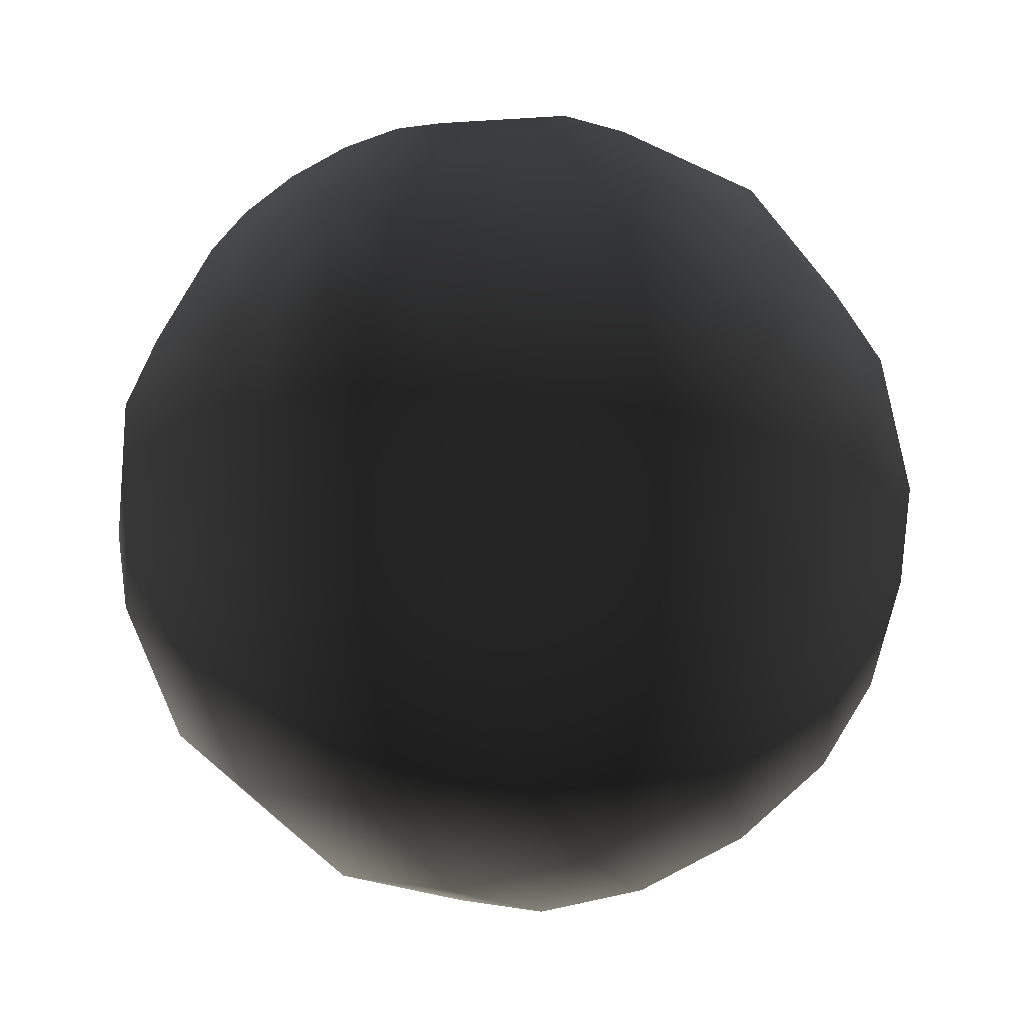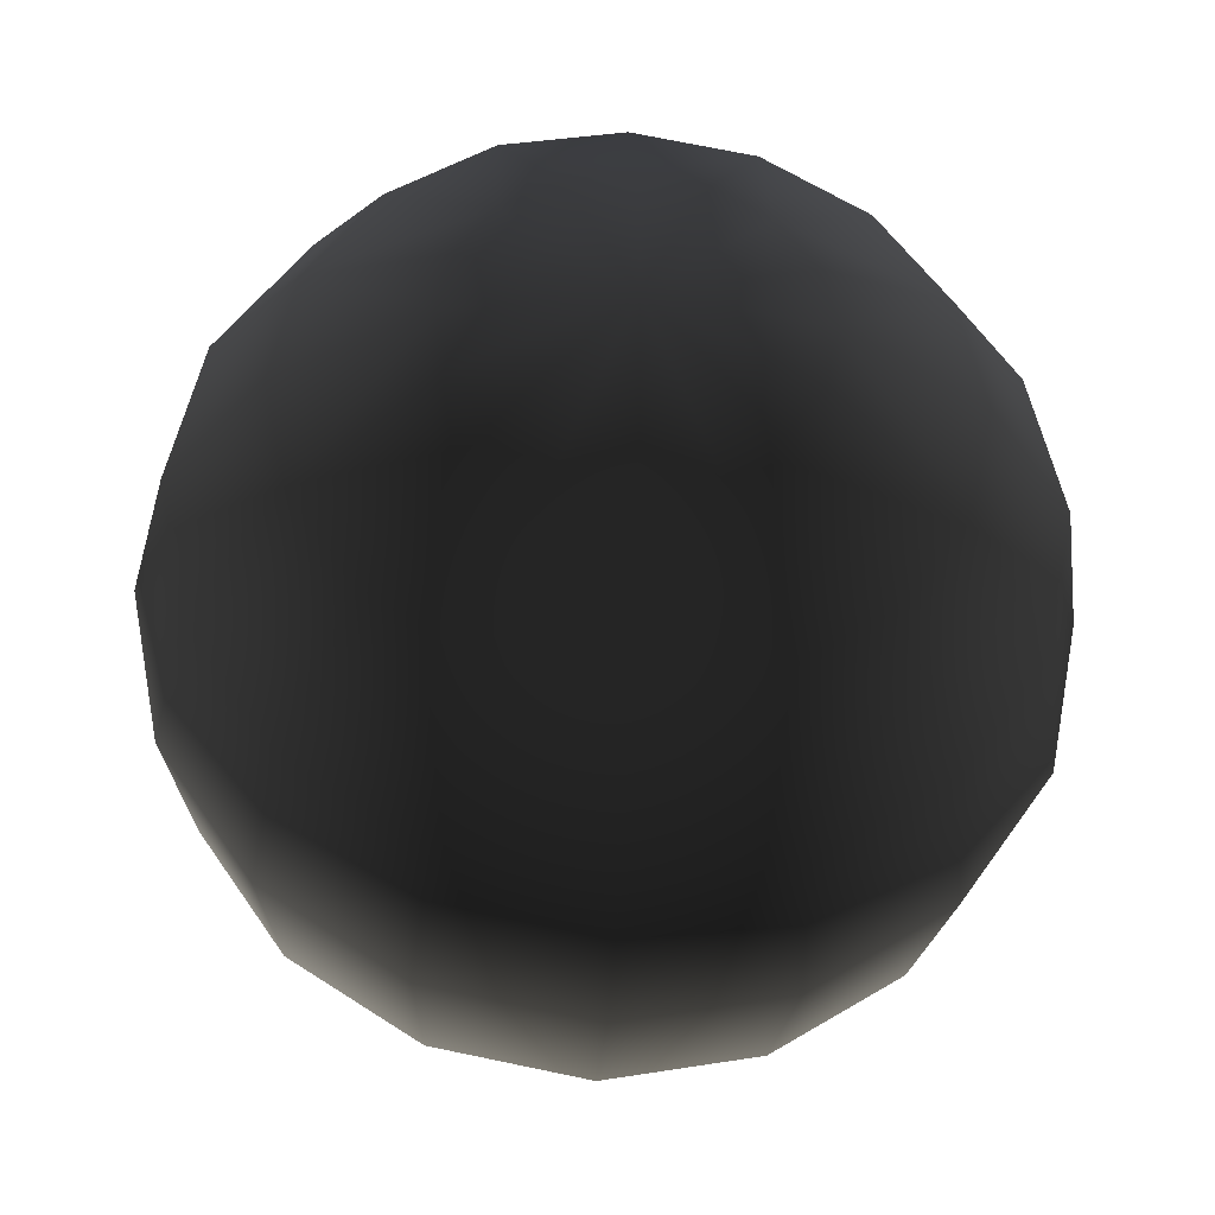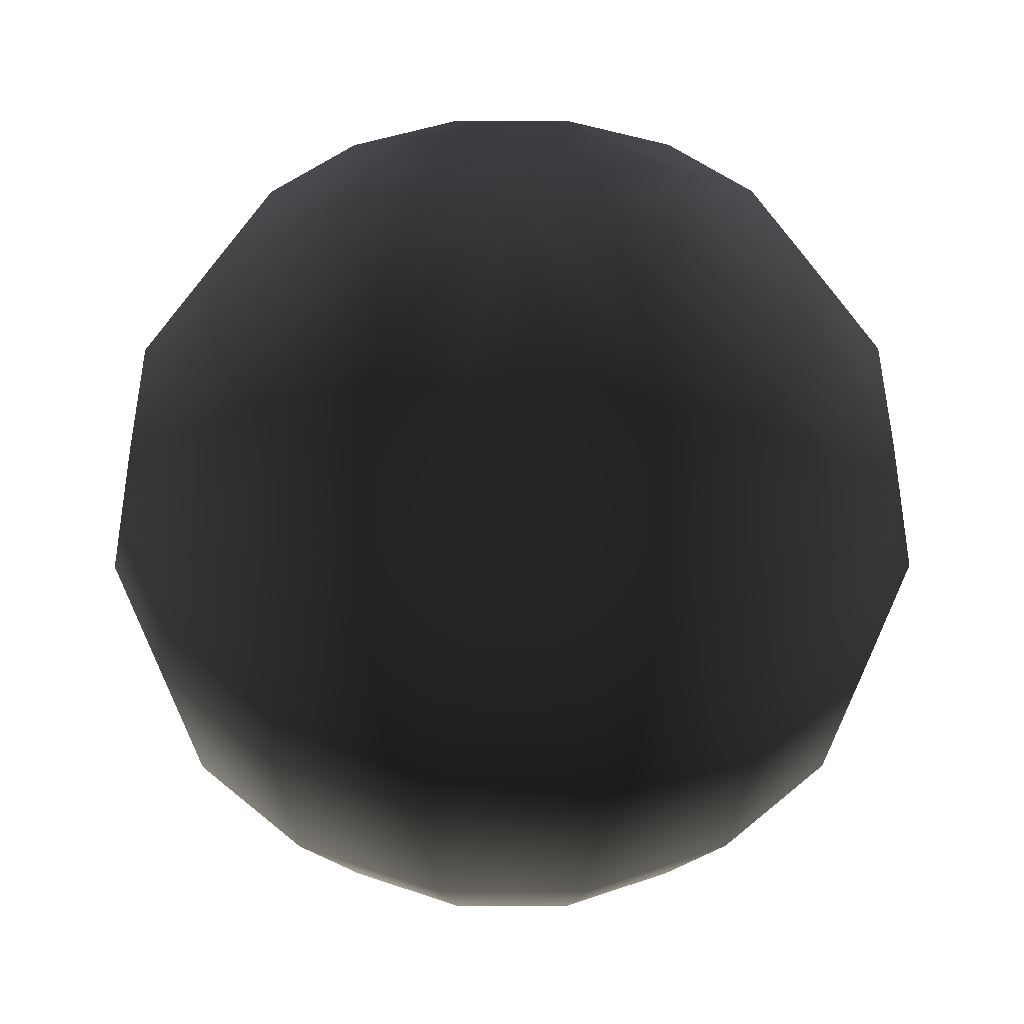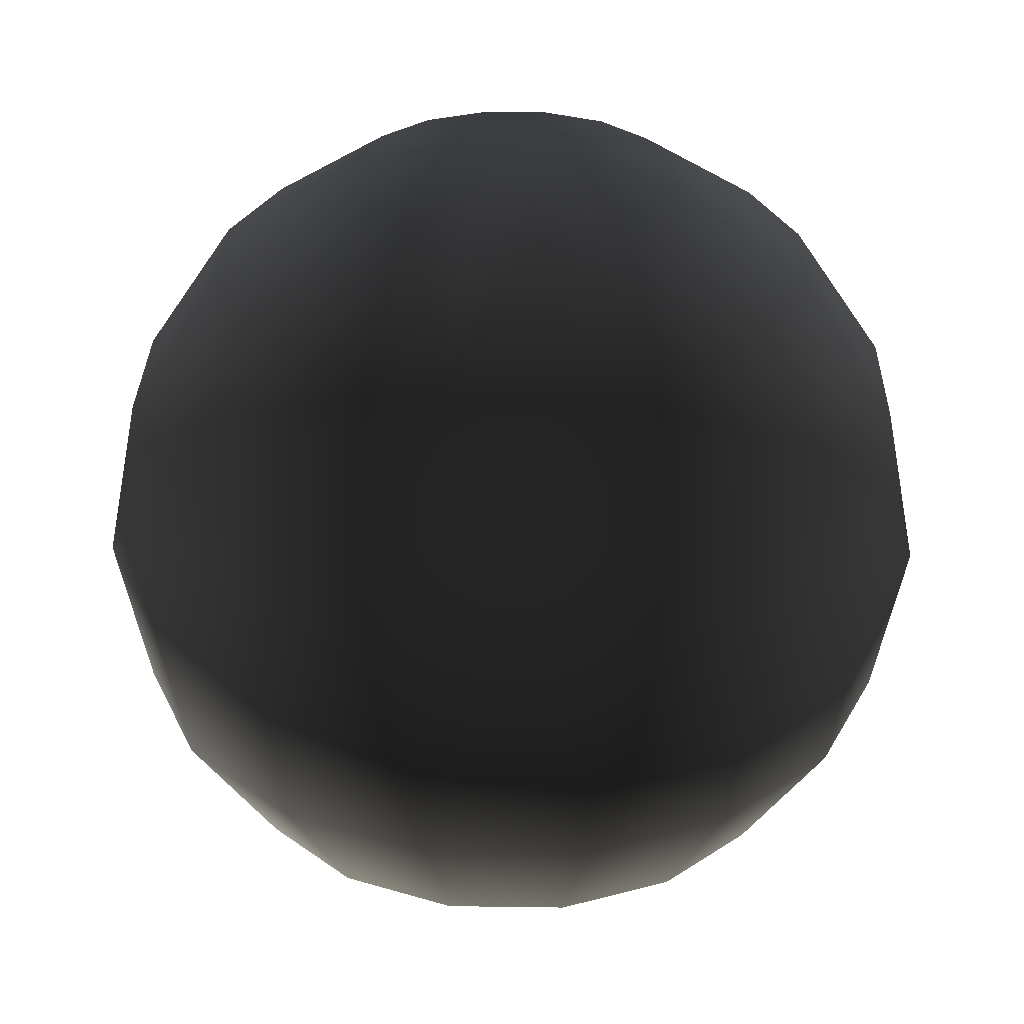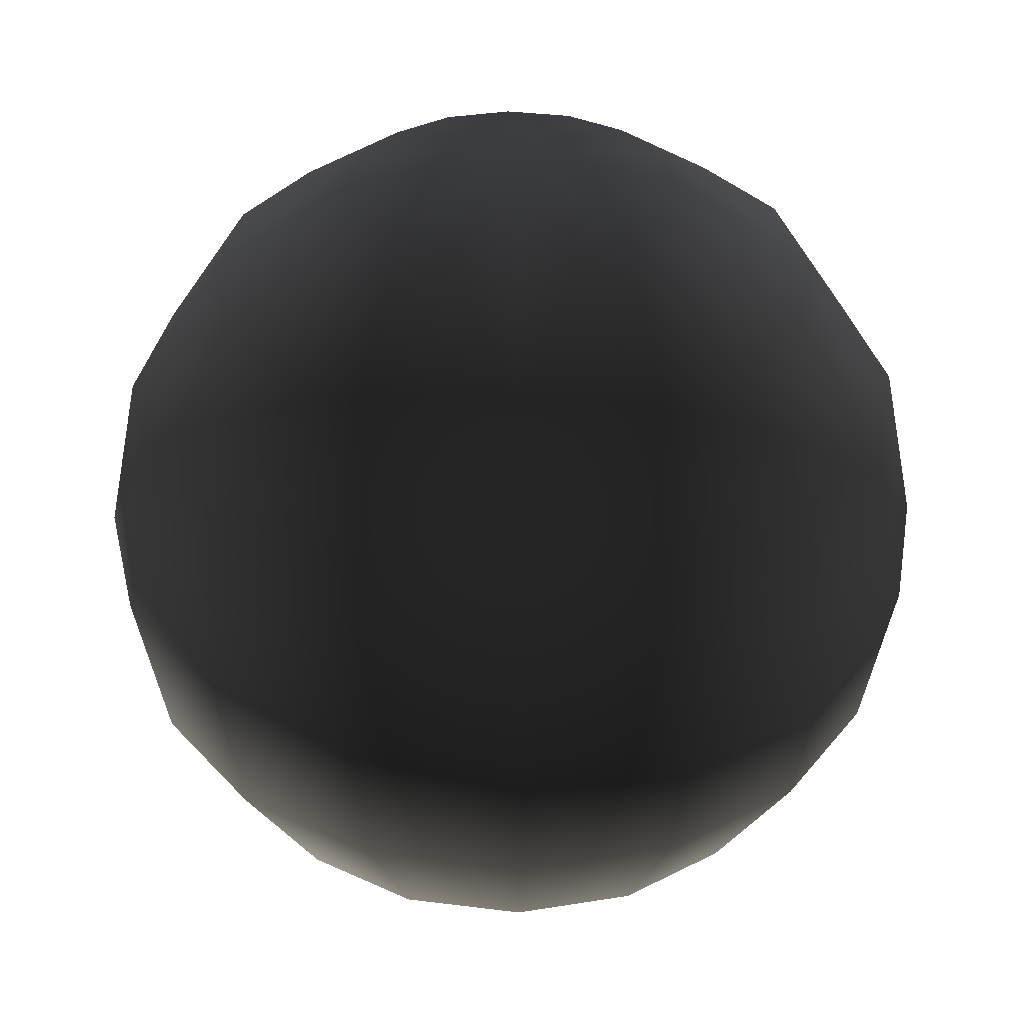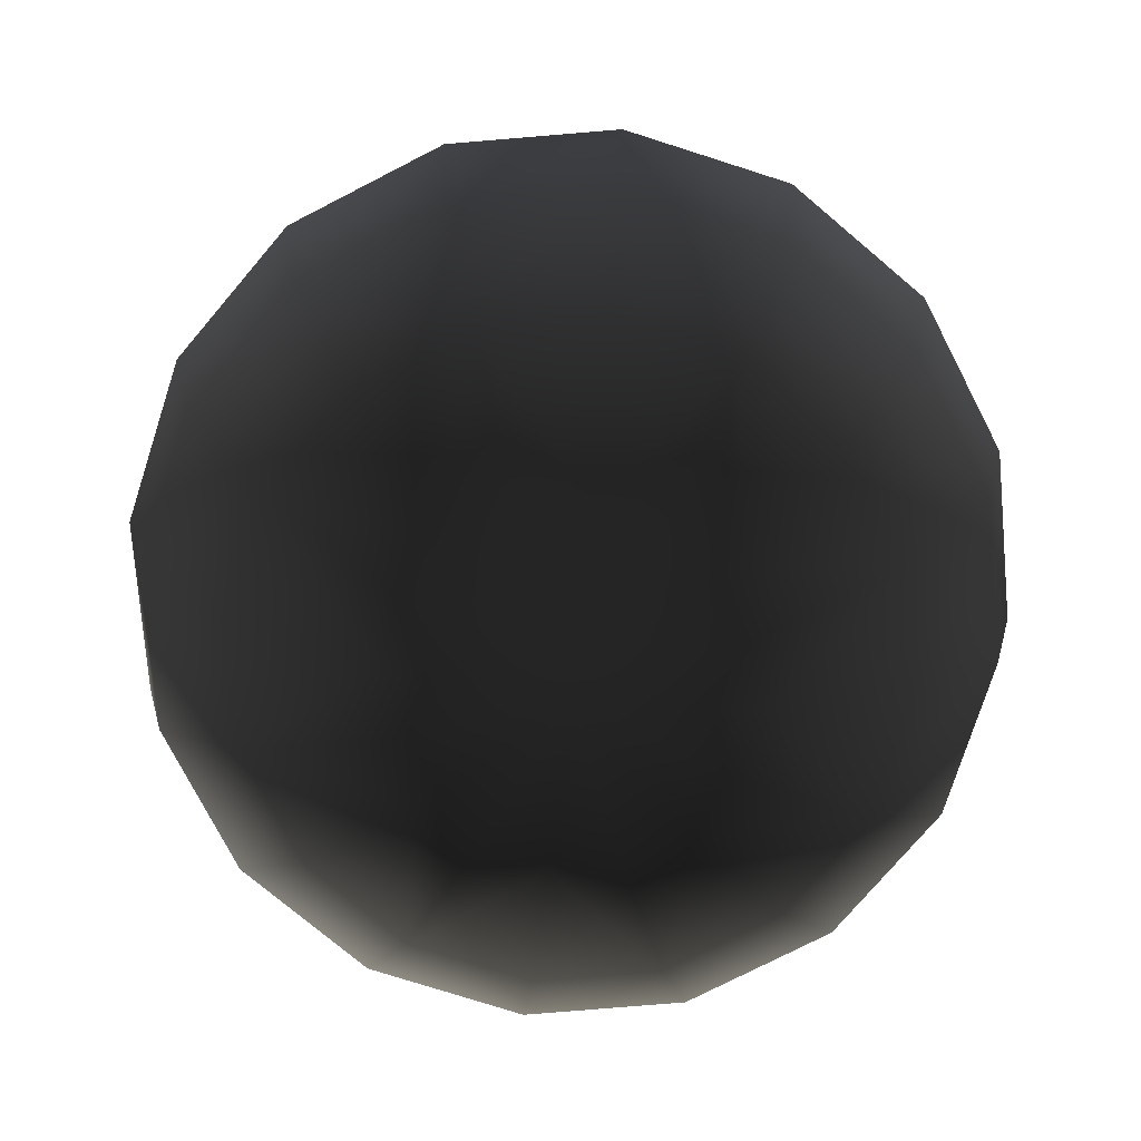
<metadata>
{"format":"obj","ext":"obj","renderer":"f3d","projection":"perspective","resolution":1024,"background":"white","views":[{"elev":-55.7,"azim":-153.5,"up":"+Z"},{"elev":-36.3,"azim":176.5,"up":"+Z"},{"elev":43.2,"azim":-146.4,"up":"+Y"},{"elev":30.0,"azim":-55.1,"up":"+Y"},{"elev":33.6,"azim":21.1,"up":"+Y"},{"elev":-75.3,"azim":173.5,"up":"+Y"}]}
</metadata>
<code>
v 0.3827 0.9239 0
v 0.3536 0.9239 0.1464
v 0.2706 0.9239 0.2706
v 0.1464 0.9239 0.3536
v 2.343e-17 0.9239 0.3827
v -0.1464 0.9239 0.3536
v -0.2706 0.9239 0.2706
v -0.3536 0.9239 0.1464
v -0.3827 0.9239 4.687e-17
v -0.3536 0.9239 -0.1464
v -0.2706 0.9239 -0.2706
v -0.1464 0.9239 -0.3536
v -7.03e-17 0.9239 -0.3827
v 0.1464 0.9239 -0.3536
v 0.2706 0.9239 -0.2706
v 0.3536 0.9239 -0.1464
v 0.7071 0.7071 0
v 0.6533 0.7071 0.2706
v 0.5 0.7071 0.5
v 0.2706 0.7071 0.6533
v 4.33e-17 0.7071 0.7071
v -0.2706 0.7071 0.6533
v -0.5 0.7071 0.5
v -0.6533 0.7071 0.2706
v -0.7071 0.7071 8.66e-17
v -0.6533 0.7071 -0.2706
v -0.5 0.7071 -0.5
v -0.2706 0.7071 -0.6533
v -1.299e-16 0.7071 -0.7071
v 0.2706 0.7071 -0.6533
v 0.5 0.7071 -0.5
v 0.6533 0.7071 -0.2706
v 0.9239 0.3827 0
v 0.8536 0.3827 0.3536
v 0.6533 0.3827 0.6533
v 0.3536 0.3827 0.8536
v 5.657e-17 0.3827 0.9239
v -0.3536 0.3827 0.8536
v -0.6533 0.3827 0.6533
v -0.8536 0.3827 0.3536
v -0.9239 0.3827 1.131e-16
v -0.8536 0.3827 -0.3536
v -0.6533 0.3827 -0.6533
v -0.3536 0.3827 -0.8536
v -1.697e-16 0.3827 -0.9239
v 0.3536 0.3827 -0.8536
v 0.6533 0.3827 -0.6533
v 0.8536 0.3827 -0.3536
v 1 6.123e-17 0
v 0.9239 6.123e-17 0.3827
v 0.7071 6.123e-17 0.7071
v 0.3827 6.123e-17 0.9239
v 6.123e-17 6.123e-17 1
v -0.3827 6.123e-17 0.9239
v -0.7071 6.123e-17 0.7071
v -0.9239 6.123e-17 0.3827
v -1 6.123e-17 1.225e-16
v -0.9239 6.123e-17 -0.3827
v -0.7071 6.123e-17 -0.7071
v -0.3827 6.123e-17 -0.9239
v -1.837e-16 6.123e-17 -1
v 0.3827 6.123e-17 -0.9239
v 0.7071 6.123e-17 -0.7071
v 0.9239 6.123e-17 -0.3827
v 0.9239 -0.3827 0
v 0.8536 -0.3827 0.3536
v 0.6533 -0.3827 0.6533
v 0.3536 -0.3827 0.8536
v 5.657e-17 -0.3827 0.9239
v -0.3536 -0.3827 0.8536
v -0.6533 -0.3827 0.6533
v -0.8536 -0.3827 0.3536
v -0.9239 -0.3827 1.131e-16
v -0.8536 -0.3827 -0.3536
v -0.6533 -0.3827 -0.6533
v -0.3536 -0.3827 -0.8536
v -1.697e-16 -0.3827 -0.9239
v 0.3536 -0.3827 -0.8536
v 0.6533 -0.3827 -0.6533
v 0.8536 -0.3827 -0.3536
v 0.7071 -0.7071 0
v 0.6533 -0.7071 0.2706
v 0.5 -0.7071 0.5
v 0.2706 -0.7071 0.6533
v 4.33e-17 -0.7071 0.7071
v -0.2706 -0.7071 0.6533
v -0.5 -0.7071 0.5
v -0.6533 -0.7071 0.2706
v -0.7071 -0.7071 8.66e-17
v -0.6533 -0.7071 -0.2706
v -0.5 -0.7071 -0.5
v -0.2706 -0.7071 -0.6533
v -1.299e-16 -0.7071 -0.7071
v 0.2706 -0.7071 -0.6533
v 0.5 -0.7071 -0.5
v 0.6533 -0.7071 -0.2706
v 0.3827 -0.9239 0
v 0.3536 -0.9239 0.1464
v 0.2706 -0.9239 0.2706
v 0.1464 -0.9239 0.3536
v 2.343e-17 -0.9239 0.3827
v -0.1464 -0.9239 0.3536
v -0.2706 -0.9239 0.2706
v -0.3536 -0.9239 0.1464
v -0.3827 -0.9239 4.687e-17
v -0.3536 -0.9239 -0.1464
v -0.2706 -0.9239 -0.2706
v -0.1464 -0.9239 -0.3536
v -7.03e-17 -0.9239 -0.3827
v 0.1464 -0.9239 -0.3536
v 0.2706 -0.9239 -0.2706
v 0.3536 -0.9239 -0.1464
v 0 1 0
v 0 -1 0
g the_sphere
f 1 17 18
f 1 16 32
f 1 2 113
f 2 1 18
f 2 3 113
f 3 2 18
f 3 19 20
f 3 4 113
f 4 3 20
f 4 5 113
f 5 4 20
f 5 21 22
f 5 6 113
f 6 5 22
f 6 7 113
f 7 6 22
f 7 23 24
f 7 8 113
f 8 7 24
f 8 9 113
f 9 8 24
f 9 25 26
f 9 10 113
f 10 9 26
f 10 11 113
f 11 10 26
f 11 27 28
f 11 12 113
f 12 11 28
f 12 13 113
f 13 12 28
f 13 29 30
f 13 14 113
f 14 13 30
f 14 15 113
f 15 14 30
f 15 31 32
f 15 16 113
f 16 15 32
f 16 1 113
f 17 1 32
f 17 32 33
f 18 17 33
f 18 34 35
f 19 3 18
f 19 18 35
f 20 19 35
f 20 36 37
f 21 5 20
f 21 20 37
f 22 21 37
f 22 38 39
f 23 7 22
f 23 22 39
f 24 23 39
f 24 40 41
f 25 9 24
f 25 24 41
f 26 25 41
f 26 42 43
f 27 11 26
f 27 26 43
f 28 27 43
f 28 44 45
f 29 13 28
f 29 28 45
f 30 29 45
f 30 46 47
f 31 15 30
f 31 30 47
f 32 48 33
f 32 31 47
f 33 49 50
f 33 48 64
f 34 18 33
f 34 33 50
f 35 34 50
f 35 51 52
f 36 20 35
f 36 35 52
f 37 36 52
f 37 53 54
f 38 22 37
f 38 37 54
f 39 38 54
f 39 55 56
f 40 24 39
f 40 39 56
f 41 40 56
f 41 57 58
f 42 26 41
f 42 41 58
f 43 42 58
f 43 59 60
f 44 28 43
f 44 43 60
f 45 44 60
f 45 61 62
f 46 30 45
f 46 45 62
f 47 46 62
f 47 63 64
f 48 32 47
f 48 47 64
f 49 33 64
f 49 64 65
f 50 49 65
f 50 66 67
f 51 35 50
f 51 50 67
f 52 51 67
f 52 68 69
f 53 37 52
f 53 52 69
f 54 53 69
f 54 70 71
f 55 39 54
f 55 54 71
f 56 55 71
f 56 72 73
f 57 41 56
f 57 56 73
f 58 57 73
f 58 74 75
f 59 43 58
f 59 58 75
f 60 59 75
f 60 76 77
f 61 45 60
f 61 60 77
f 62 61 77
f 62 78 79
f 63 47 62
f 63 62 79
f 64 80 65
f 64 63 79
f 65 81 82
f 65 80 96
f 66 50 65
f 66 65 82
f 67 66 82
f 67 83 84
f 68 52 67
f 68 67 84
f 69 68 84
f 69 85 86
f 70 54 69
f 70 69 86
f 71 70 86
f 71 87 88
f 72 56 71
f 72 71 88
f 73 72 88
f 73 89 90
f 74 58 73
f 74 73 90
f 75 74 90
f 75 91 92
f 76 60 75
f 76 75 92
f 77 76 92
f 77 93 94
f 78 62 77
f 78 77 94
f 79 78 94
f 79 95 96
f 80 64 79
f 80 79 96
f 81 65 96
f 81 96 97
f 82 81 97
f 82 98 99
f 83 67 82
f 83 82 99
f 84 83 99
f 84 100 101
f 85 69 84
f 85 84 101
f 86 85 101
f 86 102 103
f 87 71 86
f 87 86 103
f 88 87 103
f 88 104 105
f 89 73 88
f 89 88 105
f 90 89 105
f 90 106 107
f 91 75 90
f 91 90 107
f 92 91 107
f 92 108 109
f 93 77 92
f 93 92 109
f 94 93 109
f 94 110 111
f 95 79 94
f 95 94 111
f 96 112 97
f 96 95 111
f 97 112 114
f 98 82 97
f 98 97 114
f 99 98 114
f 100 84 99
f 100 99 114
f 101 100 114
f 102 86 101
f 102 101 114
f 103 102 114
f 104 88 103
f 104 103 114
f 105 104 114
f 106 90 105
f 106 105 114
f 107 106 114
f 108 92 107
f 108 107 114
f 109 108 114
f 110 94 109
f 110 109 114
f 111 110 114
f 112 96 111
f 112 111 114

</code>
